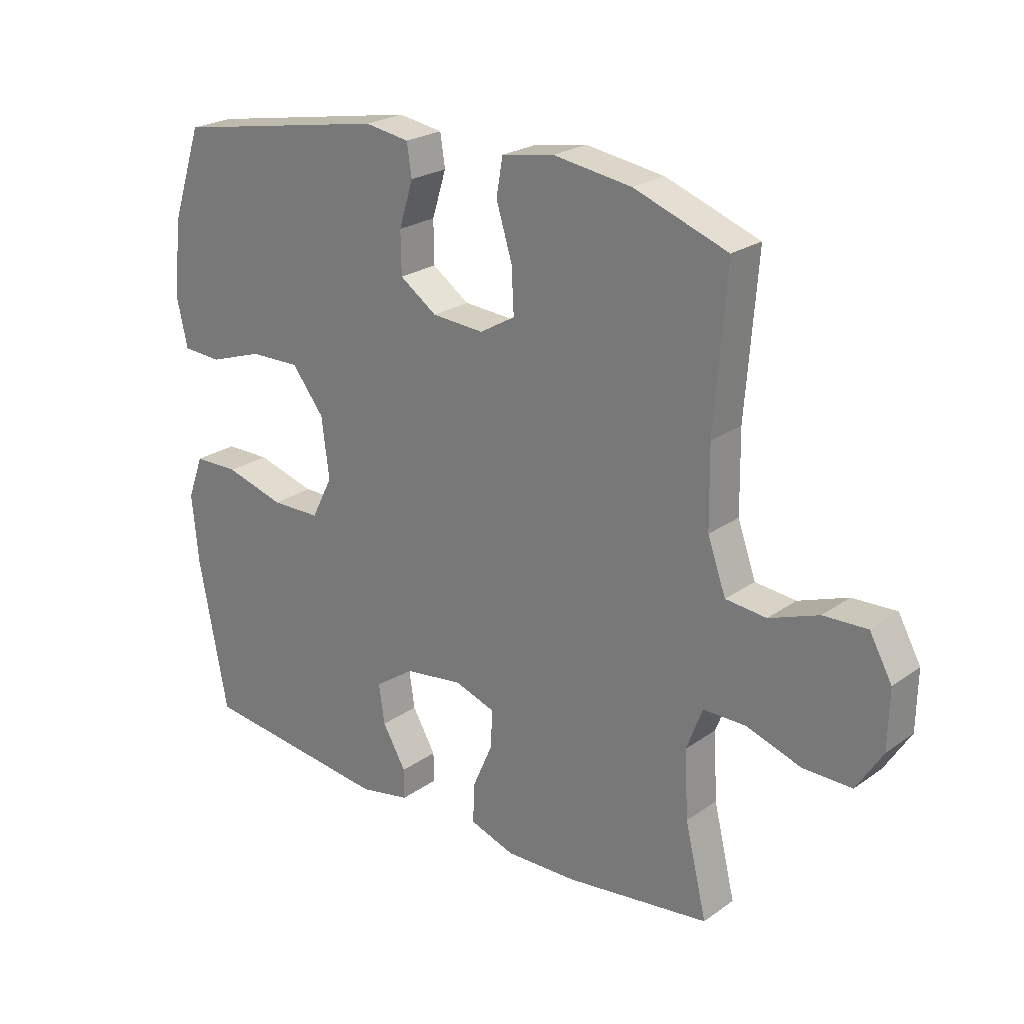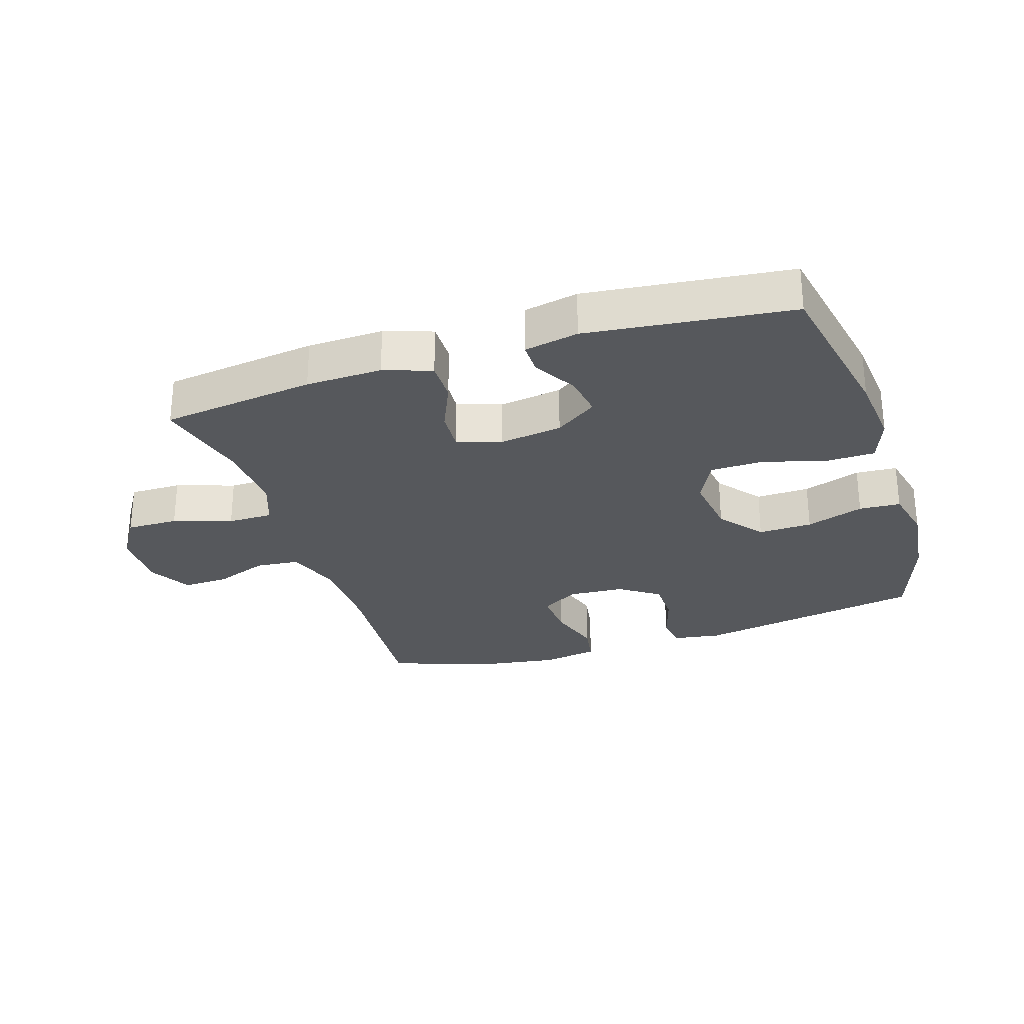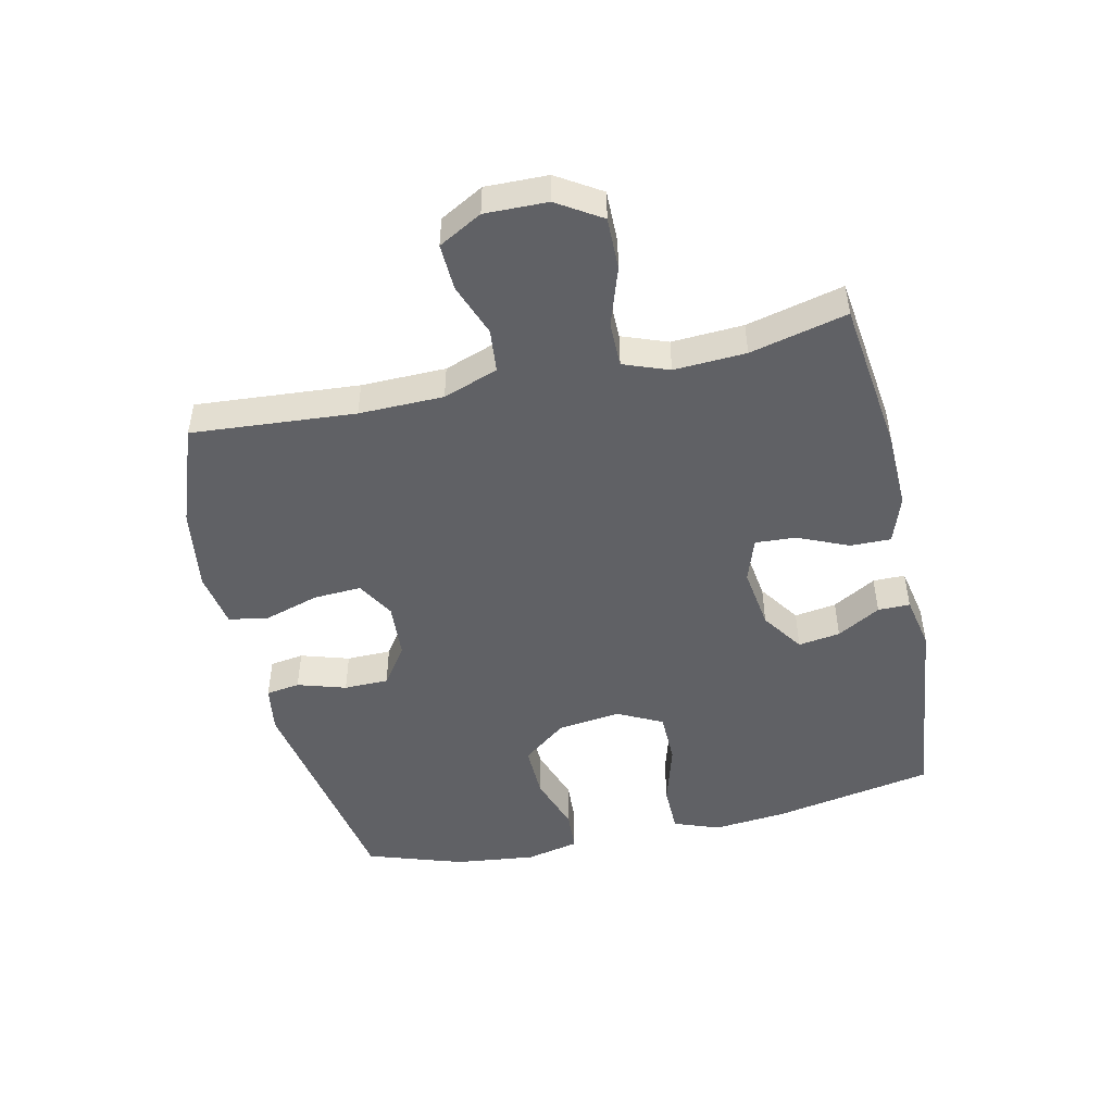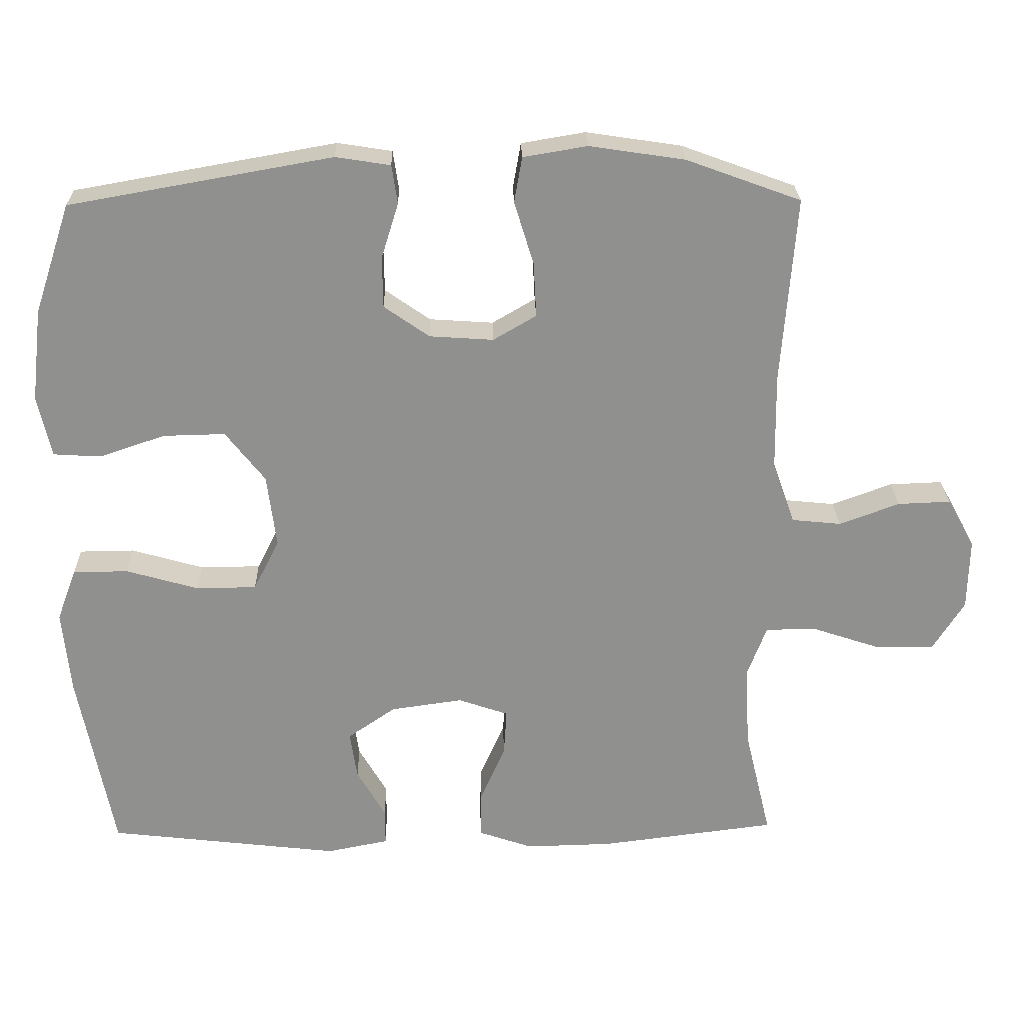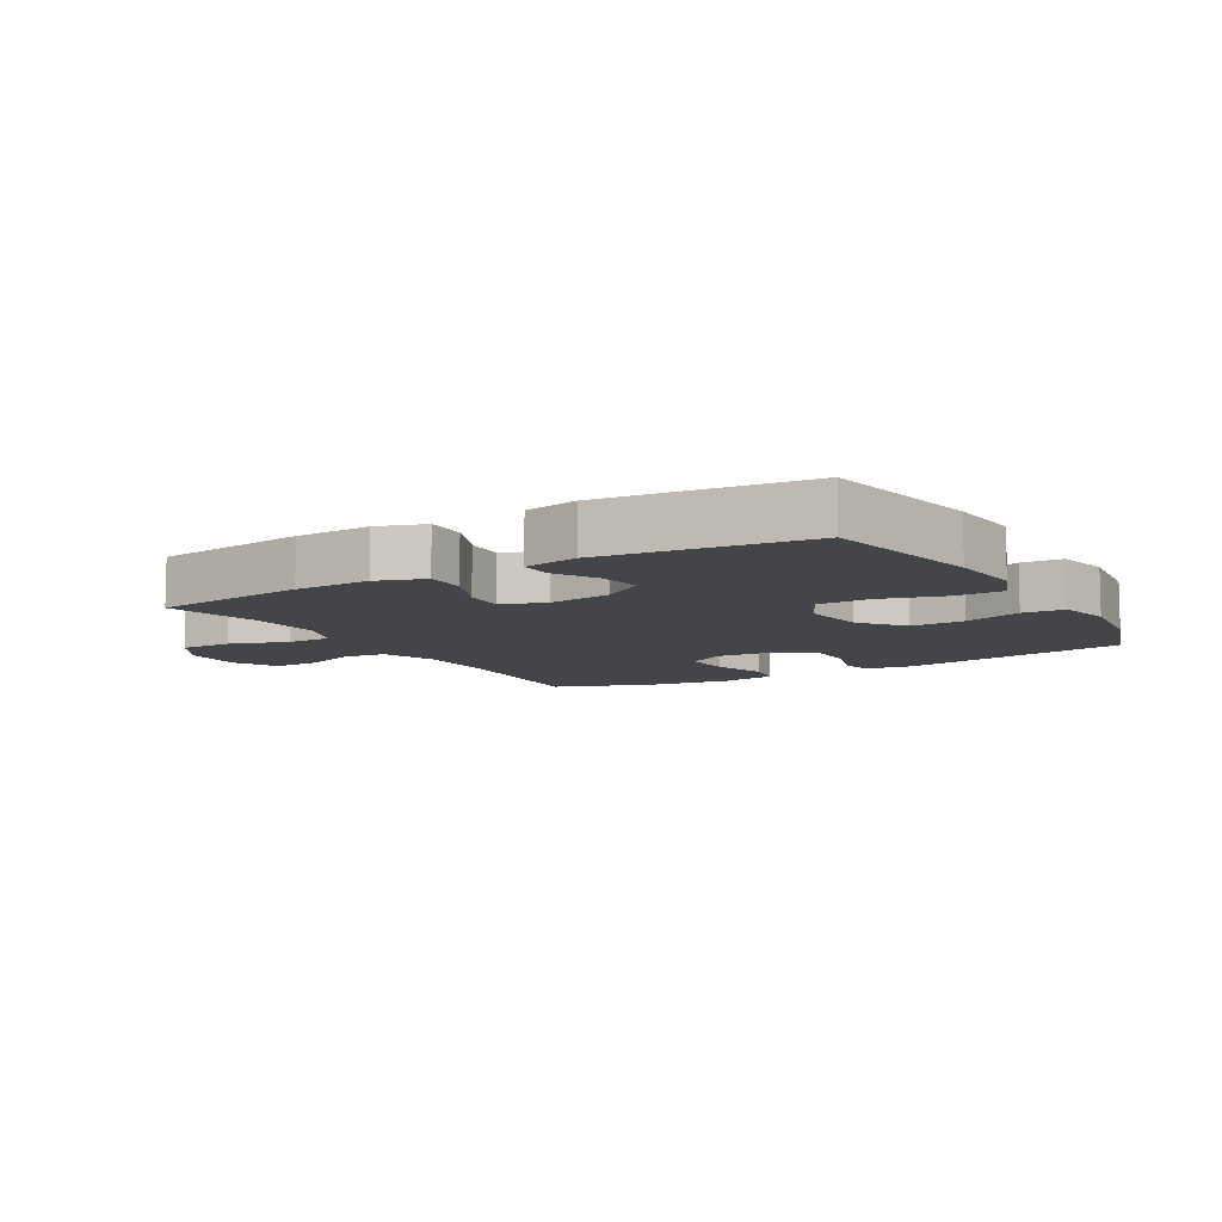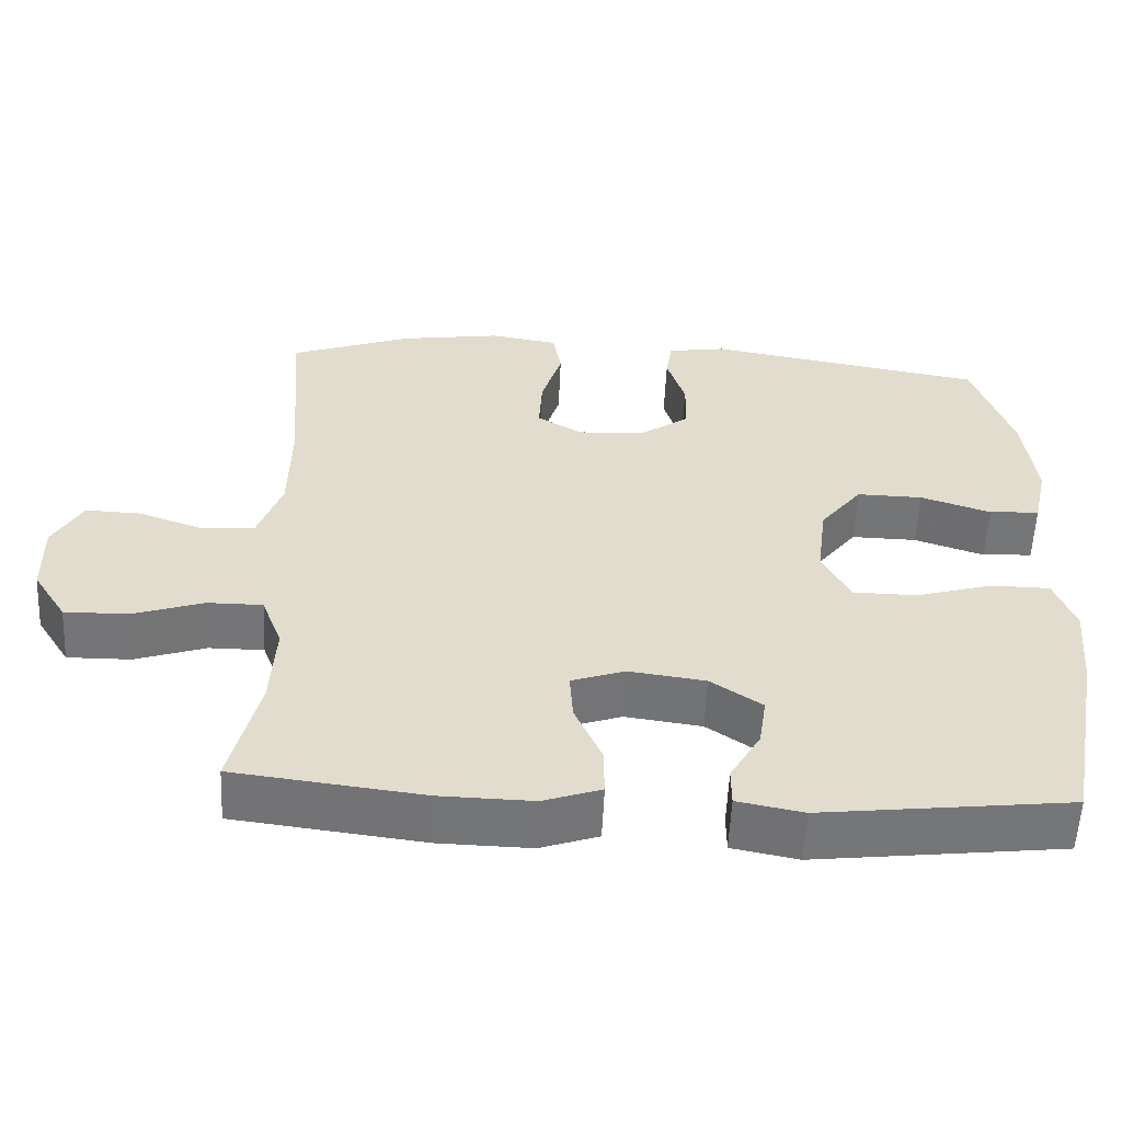
<metadata>
{"format":"obj","ext":"obj","renderer":"f3d","projection":"perspective","resolution":1024,"background":"white","views":[{"elev":23.5,"azim":40.5,"up":"+Z"},{"elev":-28.0,"azim":-162.0,"up":"+Y"},{"elev":-48.3,"azim":102.6,"up":"+Y"},{"elev":24.6,"azim":-1.3,"up":"+Z"},{"elev":-9.0,"azim":-149.5,"up":"+Y"},{"elev":-56.6,"azim":177.4,"up":"+Z"}]}
</metadata>
<code>
v -0.5 0.07 0.5
v -0.134 0.07 0.565
v -0.058 0.07 0.553
v -0.05 0.07 0.499
v -0.074 0.07 0.422
v -0.073 0.07 0.351
v -0.01 0.07 0.307
v 0.079 0.07 0.301
v 0.139 0.07 0.336
v 0.135 0.07 0.412
v 0.108 0.07 0.5
v 0.119 0.07 0.563
v 0.208 0.07 0.578
v 0.341 0.07 0.558
v 0.5 0.07 0.5
v 0.48 0.07 0.24
v 0.482 0.07 0.106
v 0.513 0.07 0.019
v 0.582 0.07 0.012
v 0.666 0.07 0.043
v 0.74 0.07 0.046
v 0.778 0.07 -0.023
v 0.776 0.07 -0.122
v 0.732 0.07 -0.192
v 0.649 0.07 -0.191
v 0.556 0.07 -0.16
v 0.484 0.07 -0.16
v 0.457 0.07 -0.232
v 0.463 0.07 -0.346
v 0.5 0.07 -0.5
v 0.254 0.07 -0.531
v 0.133 0.07 -0.534
v 0.057 0.07 -0.508
v 0.058 0.07 -0.443
v 0.093 0.07 -0.363
v 0.097 0.07 -0.298
v 0.027 0.07 -0.274
v -0.073 0.07 -0.288
v -0.14 0.07 -0.334
v -0.13 0.07 -0.401
v -0.09 0.07 -0.47
v -0.09 0.07 -0.521
v -0.176 0.07 -0.538
v -0.5 0.07 -0.5
v -0.549 0.07 -0.243
v -0.56 0.07 -0.127
v -0.533 0.07 -0.054
v -0.456 0.07 -0.053
v -0.355 0.07 -0.082
v -0.271 0.07 -0.081
v -0.235 0.07 -0.01
v -0.248 0.07 0.092
v -0.303 0.07 0.162
v -0.389 0.07 0.16
v -0.481 0.07 0.129
v -0.547 0.07 0.133
v -0.566 0.07 0.218
v -0.551 0.07 0.347
v -0.5 0 0.5
v -0.134 0 0.565
v -0.058 0 0.553
v -0.05 0 0.499
v -0.074 0 0.422
v -0.073 0 0.351
v -0.01 0 0.307
v 0.079 0 0.301
v 0.139 0 0.336
v 0.135 0 0.412
v 0.108 0 0.5
v 0.119 0 0.563
v 0.208 0 0.578
v 0.341 0 0.558
v 0.5 0 0.5
v 0.48 0 0.24
v 0.482 0 0.106
v 0.513 0 0.019
v 0.582 0 0.012
v 0.666 0 0.043
v 0.74 0 0.046
v 0.778 0 -0.023
v 0.776 0 -0.122
v 0.732 0 -0.192
v 0.649 0 -0.191
v 0.556 0 -0.16
v 0.484 0 -0.16
v 0.457 0 -0.232
v 0.463 0 -0.346
v 0.5 0 -0.5
v 0.254 0 -0.531
v 0.133 0 -0.534
v 0.057 0 -0.508
v 0.058 0 -0.443
v 0.093 0 -0.363
v 0.097 0 -0.298
v 0.027 0 -0.274
v -0.073 0 -0.288
v -0.14 0 -0.334
v -0.13 0 -0.401
v -0.09 0 -0.47
v -0.09 0 -0.521
v -0.176 0 -0.538
v -0.5 0 -0.5
v -0.549 0 -0.243
v -0.56 0 -0.127
v -0.533 0 -0.054
v -0.456 0 -0.053
v -0.355 0 -0.082
v -0.271 0 -0.081
v -0.235 0 -0.01
v -0.248 0 0.092
v -0.303 0 0.162
v -0.389 0 0.16
v -0.481 0 0.129
v -0.547 0 0.133
v -0.566 0 0.218
v -0.551 0 0.347
f 3 4 5
f 2 3 5
f 1 2 5
f 58 1 5
f 57 58 5
f 56 57 5
f 55 56 5
f 54 55 5
f 53 54 5 6
f 52 53 6 7
f 51 52 7 8
f 50 51 8 9
f 47 48 49
f 46 47 49
f 45 46 49
f 44 45 49
f 43 44 49
f 42 43 49
f 41 42 49
f 40 41 49
f 39 40 49 50
f 38 39 50 9
f 33 34 35
f 32 33 35
f 31 32 35
f 30 31 35
f 29 30 35
f 28 29 35 36
f 27 28 36 37
f 24 25 26
f 23 24 26
f 22 23 26
f 21 22 26
f 20 21 26
f 19 20 26
f 18 19 26 27
f 37 38 9
f 27 37 9
f 18 27 9
f 17 18 9
f 14 15 16
f 13 14 16
f 12 13 16
f 11 12 16
f 10 11 16
f 9 10 16 17
f 63 62 61
f 63 61 60
f 63 60 59
f 63 59 116
f 63 116 115
f 63 115 114
f 63 114 113
f 63 113 112
f 64 63 112 111
f 65 64 111 110
f 66 65 110 109
f 67 66 109 108
f 107 106 105
f 107 105 104
f 107 104 103
f 107 103 102
f 107 102 101
f 107 101 100
f 107 100 99
f 107 99 98
f 108 107 98 97
f 67 108 97 96
f 93 92 91
f 93 91 90
f 93 90 89
f 93 89 88
f 93 88 87
f 94 93 87 86
f 95 94 86 85
f 84 83 82
f 84 82 81
f 84 81 80
f 84 80 79
f 84 79 78
f 84 78 77
f 85 84 77 76
f 67 96 95
f 67 95 85
f 67 85 76
f 67 76 75
f 74 73 72
f 74 72 71
f 74 71 70
f 74 70 69
f 74 69 68
f 75 74 68 67
f 1 59 60 2
f 2 60 61 3
f 3 61 62 4
f 4 62 63 5
f 5 63 64 6
f 6 64 65 7
f 7 65 66 8
f 8 66 67 9
f 9 67 68 10
f 10 68 69 11
f 11 69 70 12
f 12 70 71 13
f 13 71 72 14
f 14 72 73 15
f 15 73 74 16
f 16 74 75 17
f 17 75 76 18
f 18 76 77 19
f 19 77 78 20
f 20 78 79 21
f 21 79 80 22
f 22 80 81 23
f 23 81 82 24
f 24 82 83 25
f 25 83 84 26
f 26 84 85 27
f 27 85 86 28
f 28 86 87 29
f 29 87 88 30
f 30 88 89 31
f 31 89 90 32
f 32 90 91 33
f 33 91 92 34
f 34 92 93 35
f 35 93 94 36
f 36 94 95 37
f 37 95 96 38
f 38 96 97 39
f 39 97 98 40
f 40 98 99 41
f 41 99 100 42
f 42 100 101 43
f 43 101 102 44
f 44 102 103 45
f 45 103 104 46
f 46 104 105 47
f 47 105 106 48
f 48 106 107 49
f 49 107 108 50
f 50 108 109 51
f 51 109 110 52
f 52 110 111 53
f 53 111 112 54
f 54 112 113 55
f 55 113 114 56
f 56 114 115 57
f 57 115 116 58
f 58 116 59 1

</code>
